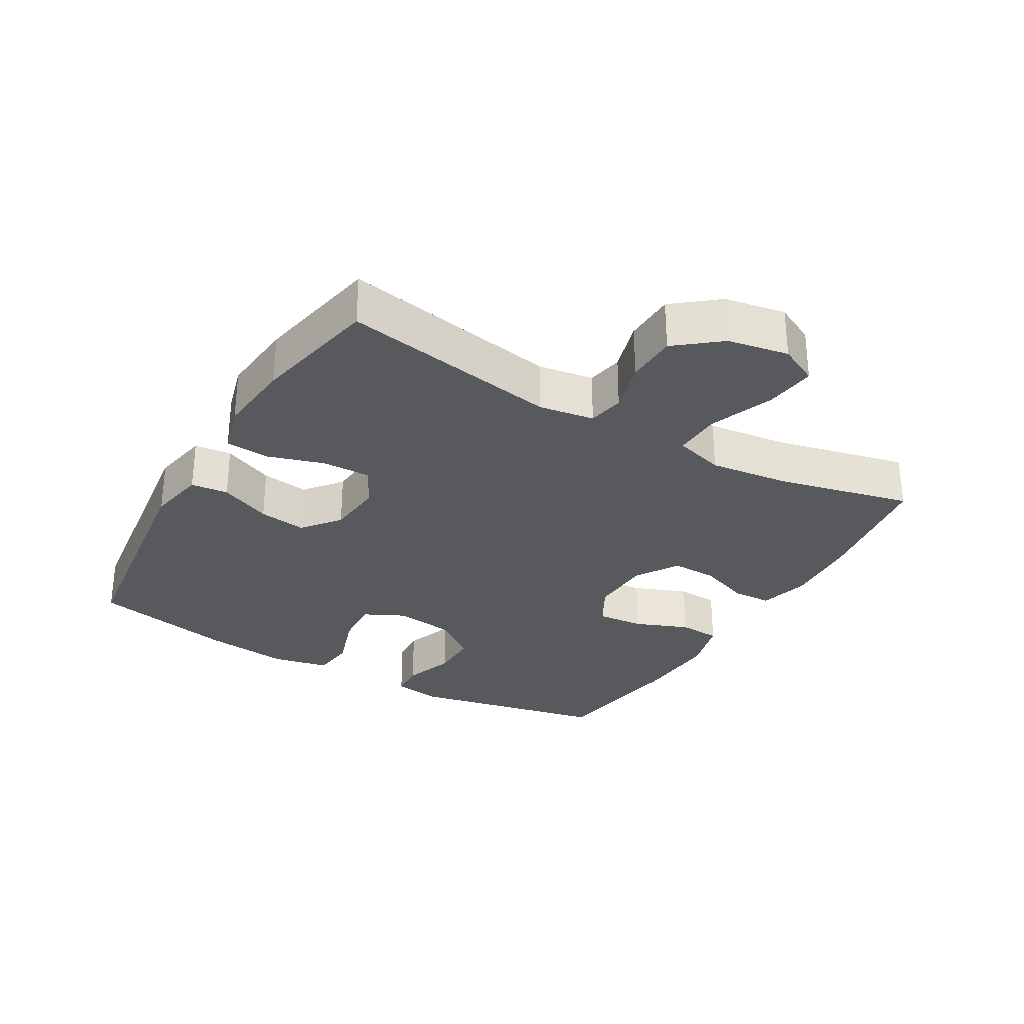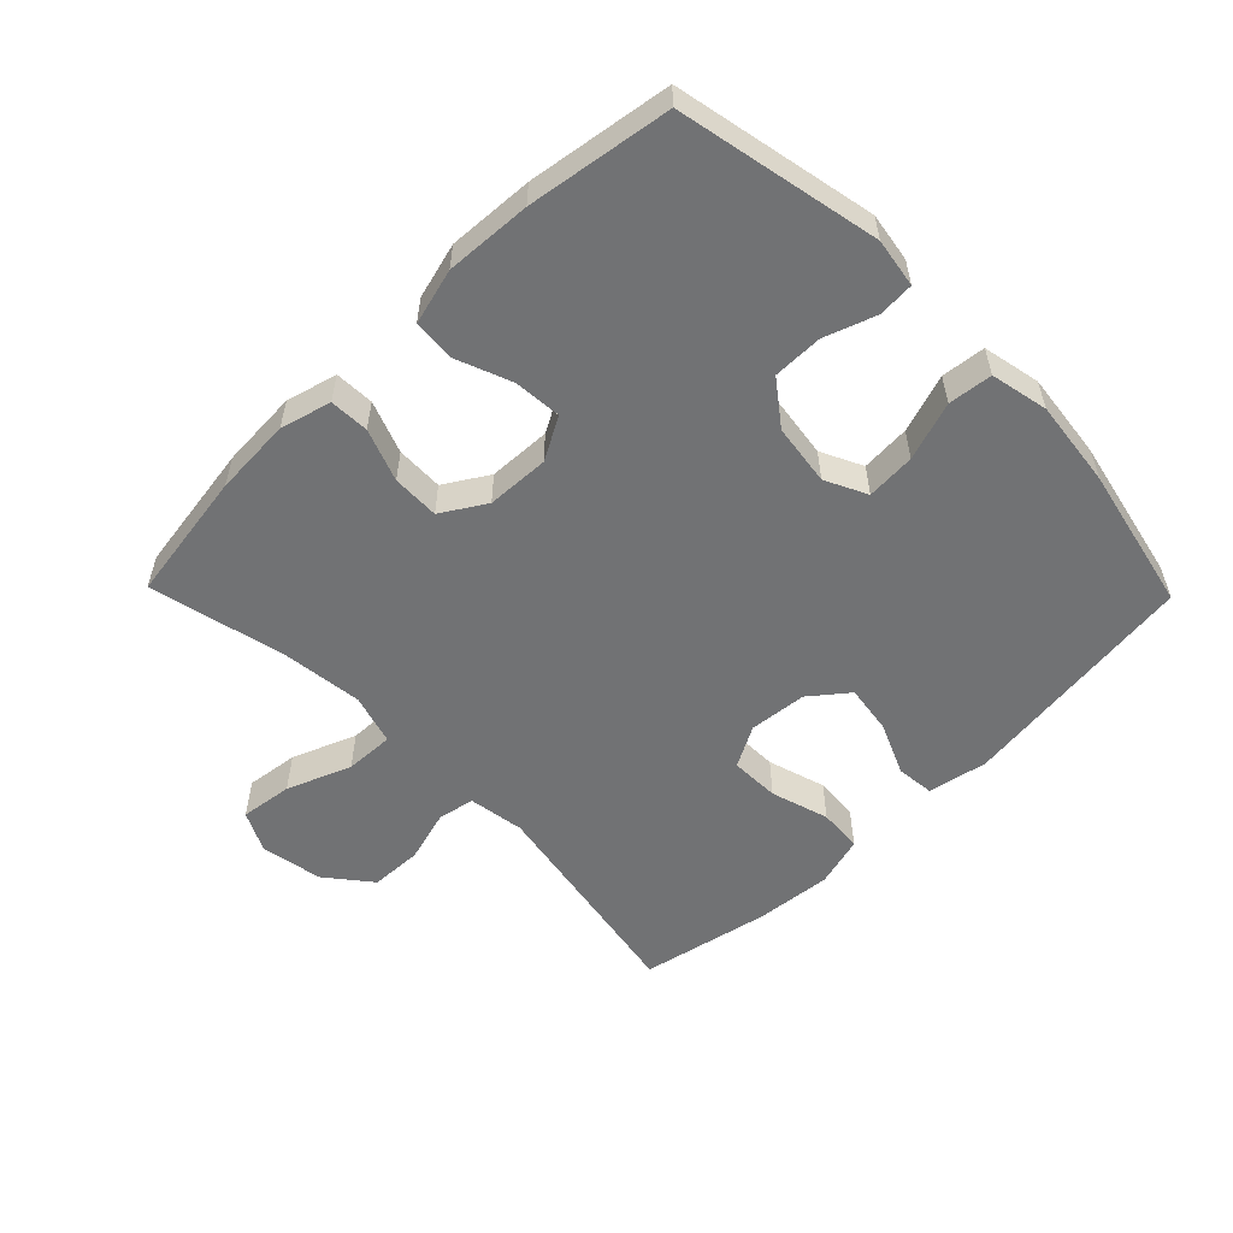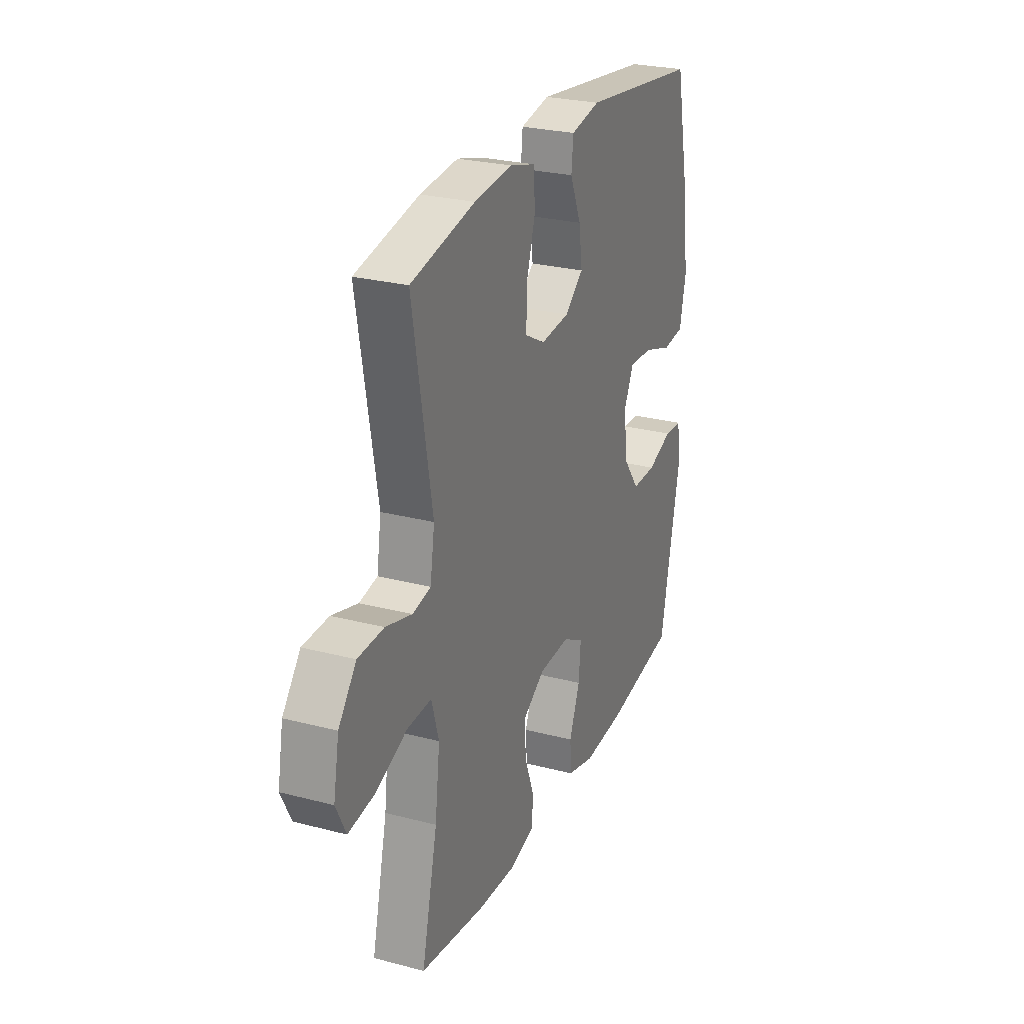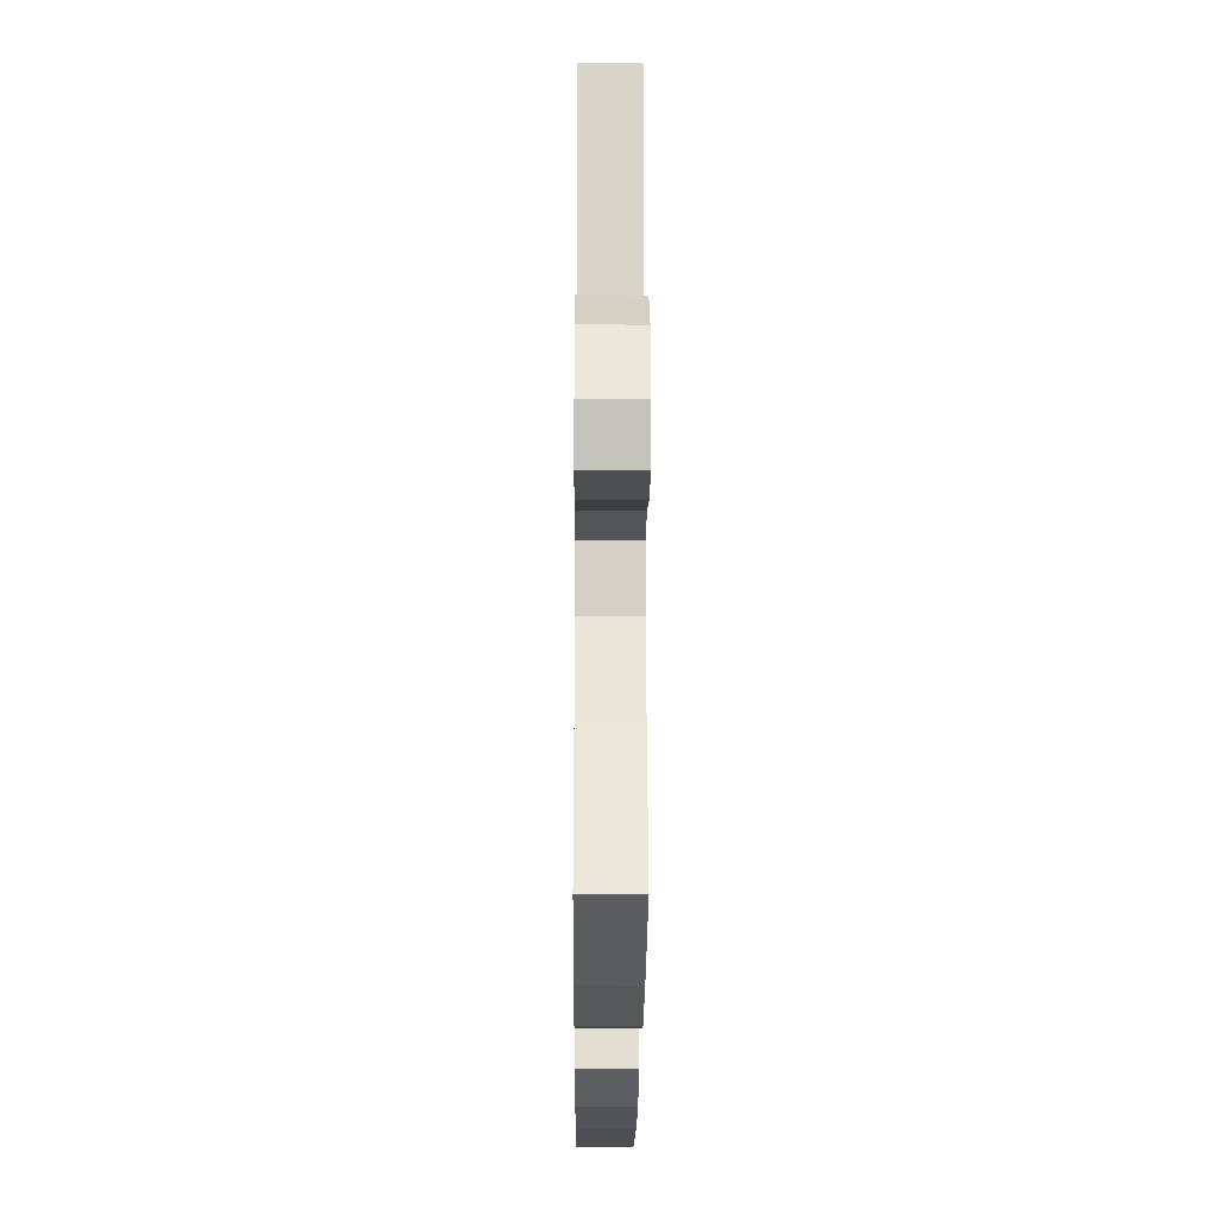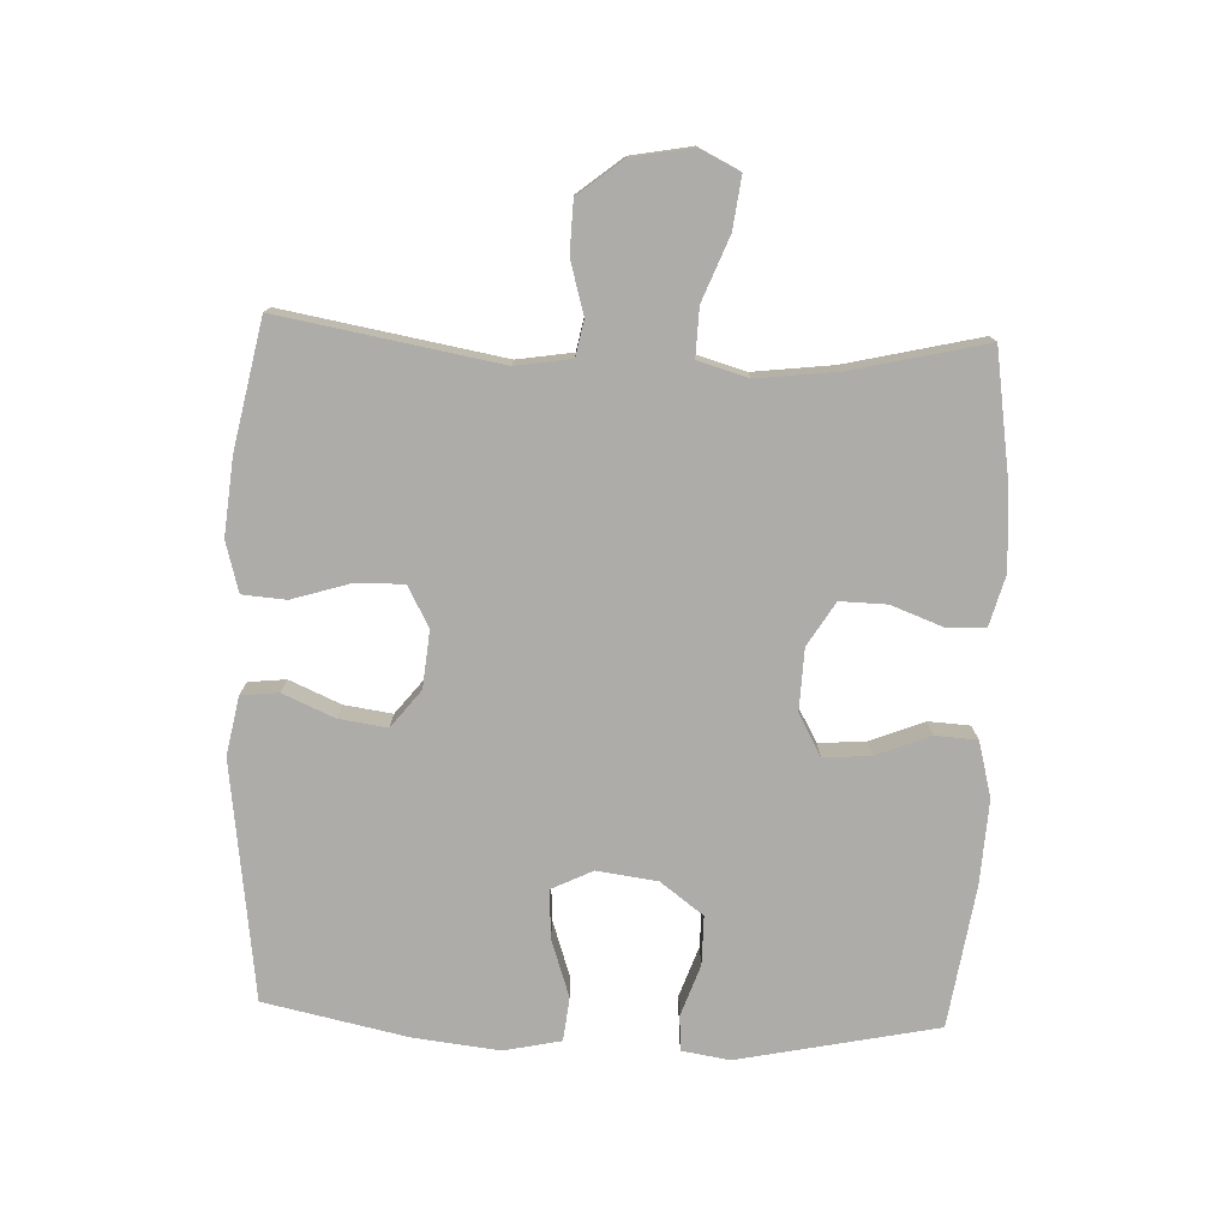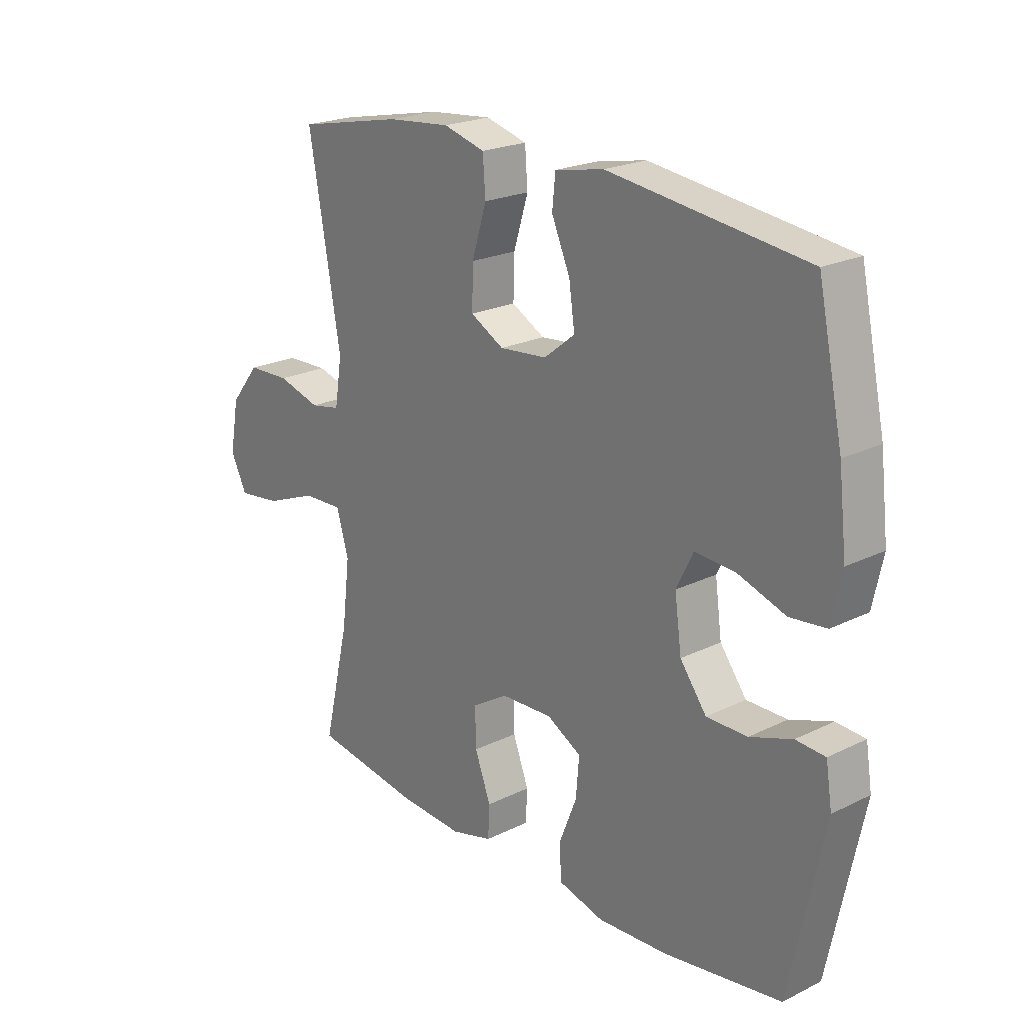
<metadata>
{"format":"obj","ext":"obj","renderer":"f3d","projection":"perspective","resolution":1024,"background":"white","views":[{"elev":-30.2,"azim":59.8,"up":"+Y"},{"elev":-55.4,"azim":-135.7,"up":"+Y"},{"elev":26.5,"azim":112.3,"up":"+Z"},{"elev":-25.3,"azim":89.6,"up":"+Z"},{"elev":-77.0,"azim":87.7,"up":"+Y"},{"elev":21.9,"azim":-130.7,"up":"+Z"}]}
</metadata>
<code>
o path478
v 0.2889 0.0375 0.537
v 0.1702 0.0375 0.5483
v 0.09235 0.0375 0.5266
v 0.08723 0.0375 0.4588
v 0.1147 0.0375 0.3698
v 0.1165 0.0375 0.2942
v 0.05374 0.0375 0.2599
v -0.03529 0.0375 0.2683
v -0.09306 0.0375 0.3143
v -0.08242 0.0375 0.3889
v -0.04774 0.0375 0.469
v -0.05383 0.0375 0.5273
v -0.145 0.0375 0.5448
v -0.5147 0.0375 0.4967
v -0.5619 0.0375 0.2739
v -0.5773 0.0375 0.1401
v -0.5583 0.0375 0.05146
v -0.4906 0.0375 0.04403
v -0.4008 0.0375 0.07434
v -0.3255 0.0375 0.07912
v -0.2942 0.0375 0.01534
v -0.307 0.0375 -0.07895
v -0.3567 0.0375 -0.1454
v -0.433 0.0375 -0.1452
v -0.512 0.0375 -0.1175
v -0.5669 0.0375 -0.1209
v -0.5787 0.0375 -0.196
v -0.5147 0.0375 -0.5052
v -0.2945 0.0375 -0.5381
v -0.1629 0.0375 -0.5455
v -0.07723 0.0375 -0.5226
v -0.0733 0.0375 -0.4577
v -0.1066 0.0375 -0.3732
v -0.1127 0.0375 -0.3002
v -0.04773 0.0375 -0.264
v 0.04864 0.0375 -0.2679
v 0.1161 0.0375 -0.3093
v 0.1144 0.0375 -0.3818
v 0.08448 0.0375 -0.462
v 0.08726 0.0375 -0.5225
v 0.1651 0.0375 -0.5435
v 0.2854 0.0375 -0.5363
v 0.487 0.0375 -0.5052
v 0.4381 0.0375 -0.2958
v 0.4232 0.0375 -0.1719
v 0.4458 0.0375 -0.09402
v 0.5211 0.0375 -0.0967
v 0.6194 0.0375 -0.1353
v 0.7 0.0375 -0.1456
v 0.7307 0.0375 -0.08369
v 0.7132 0.0375 0.01136
v 0.6581 0.0375 0.08002
v 0.5784 0.0375 0.08264
v 0.4973 0.0375 0.05934
v 0.441 0.0375 0.0702
v 0.4274 0.0375 0.1565
v 0.487 0.0375 0.4967
v 0.2889 -0.0375 0.537
v 0.1702 -0.0375 0.5483
v 0.09235 -0.0375 0.5266
v 0.08723 -0.0375 0.4588
v 0.1147 -0.0375 0.3698
v 0.1165 -0.0375 0.2942
v 0.05374 -0.0375 0.2599
v -0.03529 -0.0375 0.2683
v -0.09306 -0.0375 0.3143
v -0.08242 -0.0375 0.3889
v -0.04774 -0.0375 0.469
v -0.05383 -0.0375 0.5273
v -0.145 -0.0375 0.5448
v -0.5147 -0.0375 0.4967
v -0.5619 -0.0375 0.2739
v -0.5773 -0.0375 0.1401
v -0.5583 -0.0375 0.05146
v -0.4906 -0.0375 0.04403
v -0.4008 -0.0375 0.07434
v -0.3255 -0.0375 0.07912
v -0.2942 -0.0375 0.01534
v -0.307 -0.0375 -0.07895
v -0.3567 -0.0375 -0.1454
v -0.433 -0.0375 -0.1452
v -0.512 -0.0375 -0.1175
v -0.5669 -0.0375 -0.1209
v -0.5787 -0.0375 -0.196
v -0.5147 -0.0375 -0.5052
v -0.2945 -0.0375 -0.5381
v -0.1629 -0.0375 -0.5455
v -0.07723 -0.0375 -0.5226
v -0.0733 -0.0375 -0.4577
v -0.1066 -0.0375 -0.3732
v -0.1127 -0.0375 -0.3002
v -0.04773 -0.0375 -0.264
v 0.04864 -0.0375 -0.2679
v 0.1161 -0.0375 -0.3093
v 0.1144 -0.0375 -0.3818
v 0.08448 -0.0375 -0.462
v 0.08726 -0.0375 -0.5225
v 0.1651 -0.0375 -0.5435
v 0.2854 -0.0375 -0.5363
v 0.487 -0.0375 -0.5052
v 0.4381 -0.0375 -0.2958
v 0.4232 -0.0375 -0.1719
v 0.4458 -0.0375 -0.09402
v 0.5211 -0.0375 -0.0967
v 0.6194 -0.0375 -0.1353
v 0.7 -0.0375 -0.1456
v 0.7307 -0.0375 -0.08369
v 0.7132 -0.0375 0.01136
v 0.6581 -0.0375 0.08002
v 0.5784 -0.0375 0.08264
v 0.4973 -0.0375 0.05934
v 0.441 -0.0375 0.0702
v 0.4274 -0.0375 0.1565
v 0.487 -0.0375 0.4967
v 0.7 0.0375 -0.1456
v 0.7 0.0375 -0.1456
v 0.7307 0.0375 -0.08369
v 0.7132 0.0375 0.01136
v 0.6581 0.0375 0.08002
v 0.6194 0.0375 -0.1353
v 0.5784 0.0375 0.08264
v 0.5211 0.0375 -0.0967
v 0.4973 0.0375 0.05934
v 0.4458 0.0375 -0.09402
v 0.4458 0.0375 -0.09402
v 0.441 0.0375 0.0702
v 0.441 0.0375 0.0702
v 0.487 0.0375 -0.5052
v 0.487 0.0375 -0.5052
v 0.4381 0.0375 -0.2958
v 0.4232 0.0375 -0.1719
v 0.4274 0.0375 0.1565
v 0.487 0.0375 0.4967
v 0.487 0.0375 0.4967
v 0.2889 0.0375 0.537
v 0.2854 0.0375 -0.5363
v 0.1702 0.0375 0.5483
v 0.1651 0.0375 -0.5435
v 0.09235 0.0375 0.5266
v 0.09235 0.0375 0.5266
v 0.08726 0.0375 -0.5225
v 0.08726 0.0375 -0.5225
v 0.1161 0.0375 -0.3093
v 0.1144 0.0375 -0.3818
v 0.1147 0.0375 0.3698
v 0.1165 0.0375 0.2942
v 0.1165 0.0375 0.2942
v 0.05374 0.0375 0.2599
v 0.04864 0.0375 -0.2679
v 0.08723 0.0375 0.4588
v 0.08448 0.0375 -0.462
v -0.03529 0.0375 0.2683
v -0.04773 0.0375 -0.264
v -0.09306 0.0375 0.3143
v -0.1127 0.0375 -0.3002
v -0.1127 0.0375 -0.3002
v -0.08242 0.0375 0.3889
v -0.04774 0.0375 0.469
v -0.05383 0.0375 0.5273
v -0.05383 0.0375 0.5273
v -0.145 0.0375 0.5448
v -0.07723 0.0375 -0.5226
v -0.07723 0.0375 -0.5226
v -0.0733 0.0375 -0.4577
v -0.1066 0.0375 -0.3732
v -0.1629 0.0375 -0.5455
v -0.2945 0.0375 -0.5381
v -0.2942 0.0375 0.01534
v -0.307 0.0375 -0.07895
v -0.3255 0.0375 0.07912
v -0.3255 0.0375 0.07912
v -0.3567 0.0375 -0.1454
v -0.4008 0.0375 0.07434
v -0.433 0.0375 -0.1452
v -0.4906 0.0375 0.04403
v -0.5147 0.0375 -0.5052
v -0.5147 0.0375 -0.5052
v -0.512 0.0375 -0.1175
v -0.5147 0.0375 0.4967
v -0.5147 0.0375 0.4967
v -0.5583 0.0375 0.05146
v -0.5583 0.0375 0.05146
v -0.5669 0.0375 -0.1209
v -0.5669 0.0375 -0.1209
v -0.5619 0.0375 0.2739
v -0.5773 0.0375 0.1401
v -0.5787 0.0375 -0.196
v 0.7 -0.0375 -0.1456
v 0.7 -0.0375 -0.1456
v 0.7307 -0.0375 -0.08369
v 0.7132 -0.0375 0.01136
v 0.6581 -0.0375 0.08002
v 0.6194 -0.0375 -0.1353
v 0.5784 -0.0375 0.08264
v 0.5211 -0.0375 -0.0967
v 0.4973 -0.0375 0.05934
v 0.4458 -0.0375 -0.09402
v 0.4458 -0.0375 -0.09402
v 0.441 -0.0375 0.0702
v 0.441 -0.0375 0.0702
v 0.487 -0.0375 -0.5052
v 0.487 -0.0375 -0.5052
v 0.4381 -0.0375 -0.2958
v 0.4232 -0.0375 -0.1719
v 0.4274 -0.0375 0.1565
v 0.487 -0.0375 0.4967
v 0.487 -0.0375 0.4967
v 0.2889 -0.0375 0.537
v 0.2854 -0.0375 -0.5363
v 0.1702 -0.0375 0.5483
v 0.1651 -0.0375 -0.5435
v 0.09235 -0.0375 0.5266
v 0.09235 -0.0375 0.5266
v 0.08726 -0.0375 -0.5225
v 0.08726 -0.0375 -0.5225
v 0.1161 -0.0375 -0.3093
v 0.1144 -0.0375 -0.3818
v 0.1147 -0.0375 0.3698
v 0.1165 -0.0375 0.2942
v 0.1165 -0.0375 0.2942
v 0.05374 -0.0375 0.2599
v 0.04864 -0.0375 -0.2679
v 0.08723 -0.0375 0.4588
v 0.08448 -0.0375 -0.462
v -0.03529 -0.0375 0.2683
v -0.04773 -0.0375 -0.264
v -0.09306 -0.0375 0.3143
v -0.1127 -0.0375 -0.3002
v -0.1127 -0.0375 -0.3002
v -0.08242 -0.0375 0.3889
v -0.04774 -0.0375 0.469
v -0.05383 -0.0375 0.5273
v -0.05383 -0.0375 0.5273
v -0.145 -0.0375 0.5448
v -0.07723 -0.0375 -0.5226
v -0.07723 -0.0375 -0.5226
v -0.0733 -0.0375 -0.4577
v -0.1066 -0.0375 -0.3732
v -0.1629 -0.0375 -0.5455
v -0.2945 -0.0375 -0.5381
v -0.2942 -0.0375 0.01534
v -0.307 -0.0375 -0.07895
v -0.3255 -0.0375 0.07912
v -0.3255 -0.0375 0.07912
v -0.3567 -0.0375 -0.1454
v -0.4008 -0.0375 0.07434
v -0.433 -0.0375 -0.1452
v -0.4906 -0.0375 0.04403
v -0.5147 -0.0375 -0.5052
v -0.5147 -0.0375 -0.5052
v -0.512 -0.0375 -0.1175
v -0.5147 -0.0375 0.4967
v -0.5147 -0.0375 0.4967
v -0.5583 -0.0375 0.05146
v -0.5583 -0.0375 0.05146
v -0.5669 -0.0375 -0.1209
v -0.5669 -0.0375 -0.1209
v -0.5619 -0.0375 0.2739
v -0.5773 -0.0375 0.1401
v -0.5787 -0.0375 -0.196
f 252 230 234
f 218 210 223
f 219 199 205
f 195 193 194
f 203 216 217
f 209 217 211
f 248 259 254
f 208 219 205
f 247 249 245
f 191 193 190
f 246 259 248
f 226 242 228
f 243 258 246
f 203 209 201
f 245 228 242
f 197 222 204
f 235 237 239
f 251 260 247
f 239 238 240
f 190 193 188
f 219 208 218
f 194 191 192
f 210 218 208
f 197 195 196
f 211 224 214
f 258 243 227
f 225 226 221
f 241 225 243
f 191 194 193
f 242 226 241
f 203 217 209
f 226 222 221
f 222 216 204
f 234 231 232
f 204 216 203
f 199 222 197
f 199 197 196
f 196 195 194
f 256 260 251
f 238 239 237
f 240 228 245
f 260 249 247
f 208 205 206
f 243 225 227
f 221 199 219
f 241 226 225
f 227 230 252
f 240 245 249
f 258 227 252
f 259 246 258
f 238 228 240
f 222 199 221
f 223 210 212
f 230 231 234
f 211 217 224
f 116 50 107 189
f 50 51 108 107
f 51 52 109 108
f 48 49 106 105
f 52 53 110 109
f 47 48 105 104
f 53 54 111 110
f 125 47 104 198
f 54 127 200 111
f 129 44 101 202
f 45 46 103 102
f 56 134 207 113
f 55 56 113 112
f 44 45 102 101
f 57 1 58 114
f 42 43 100 99
f 1 2 59 58
f 41 42 99 98
f 2 140 213 59
f 142 41 98 215
f 37 38 95 94
f 5 147 220 62
f 6 7 64 63
f 36 37 94 93
f 4 5 62 61
f 3 4 61 60
f 39 40 97 96
f 38 39 96 95
f 7 8 65 64
f 35 36 93 92
f 8 9 66 65
f 156 35 92 229
f 10 11 68 67
f 11 160 233 68
f 12 13 70 69
f 163 32 89 236
f 32 33 90 89
f 30 31 88 87
f 9 10 67 66
f 33 34 91 90
f 29 30 87 86
f 21 22 79 78
f 171 21 78 244
f 22 23 80 79
f 19 20 77 76
f 23 24 81 80
f 18 19 76 75
f 177 29 86 250
f 24 25 82 81
f 13 180 253 70
f 182 18 75 255
f 25 184 257 82
f 14 15 72 71
f 16 17 74 73
f 15 16 73 72
f 27 28 85 84
f 26 27 84 83
f 179 161 157
f 145 150 137
f 146 132 126
f 122 121 120
f 130 144 143
f 136 138 144
f 175 181 186
f 135 132 146
f 174 172 176
f 118 117 120
f 173 175 186
f 153 155 169
f 170 173 185
f 130 128 136
f 172 169 155
f 124 131 149
f 162 166 164
f 178 174 187
f 166 167 165
f 117 115 120
f 146 145 135
f 121 119 118
f 137 135 145
f 124 123 122
f 138 141 151
f 185 154 170
f 152 148 153
f 168 170 152
f 118 120 121
f 169 168 153
f 130 136 144
f 153 148 149
f 149 131 143
f 161 159 158
f 131 130 143
f 126 124 149
f 126 123 124
f 123 121 122
f 183 178 187
f 165 164 166
f 167 172 155
f 187 174 176
f 135 133 132
f 170 154 152
f 148 146 126
f 168 152 153
f 154 179 157
f 167 176 172
f 185 179 154
f 186 185 173
f 165 167 155
f 149 148 126
f 150 139 137
f 157 161 158
f 138 151 144

</code>
